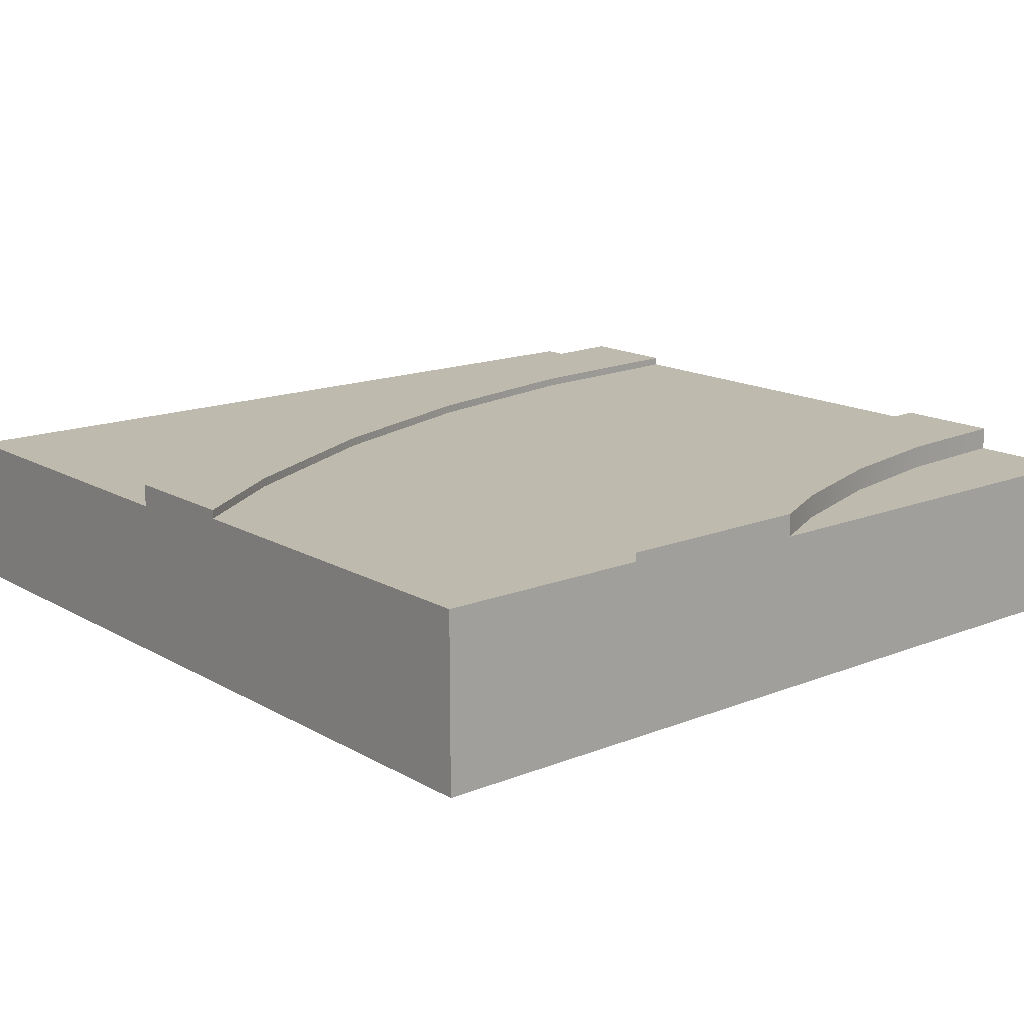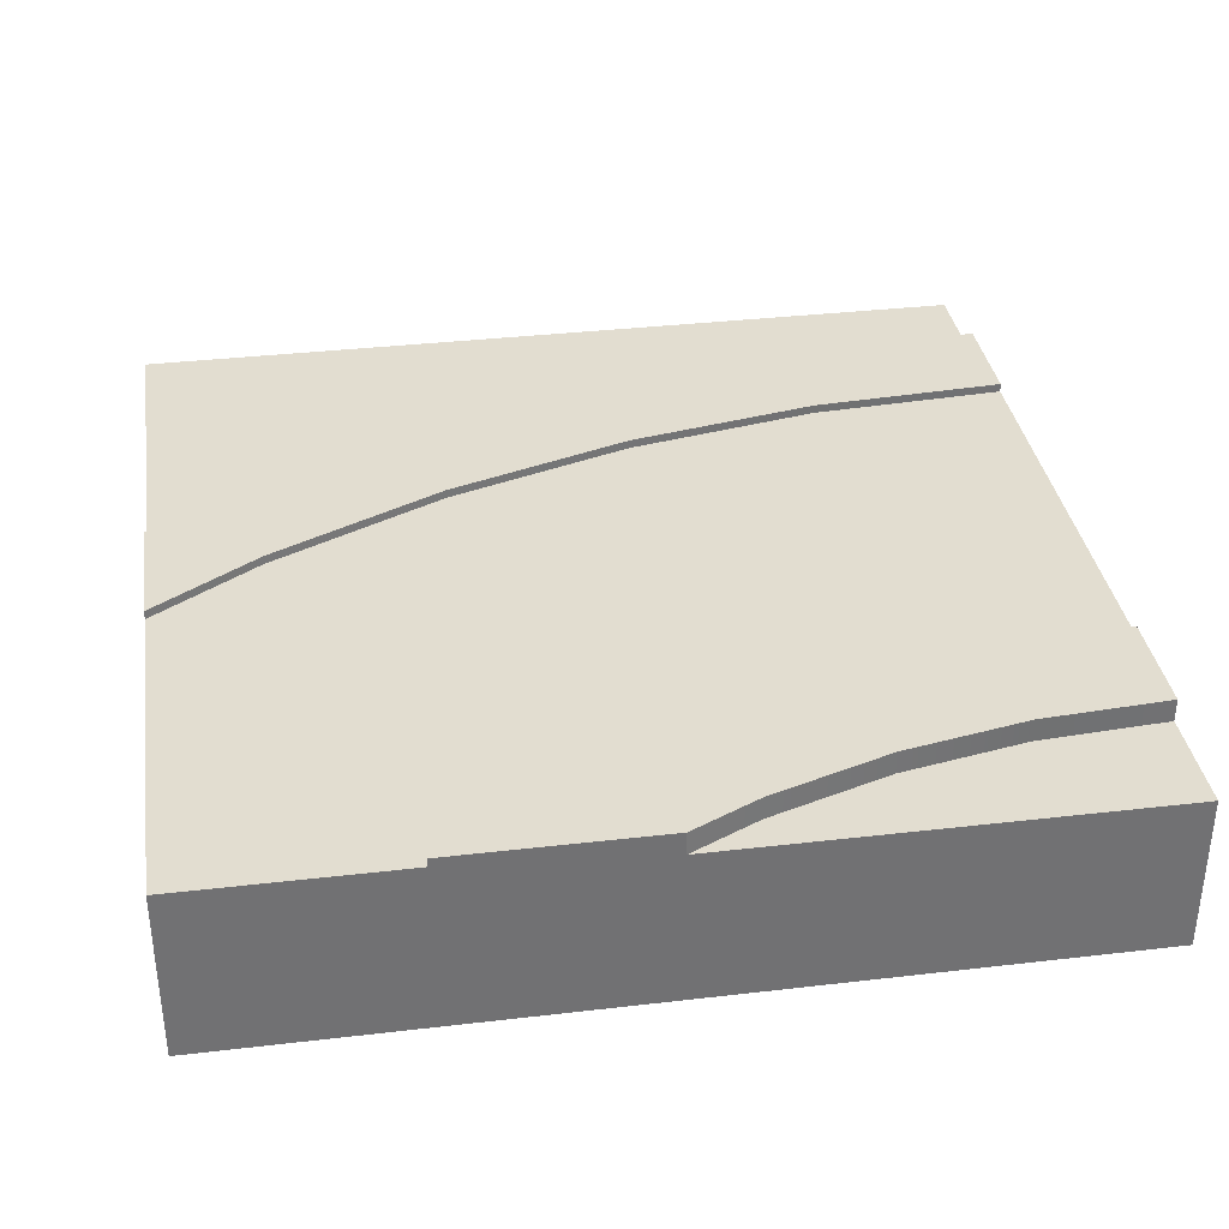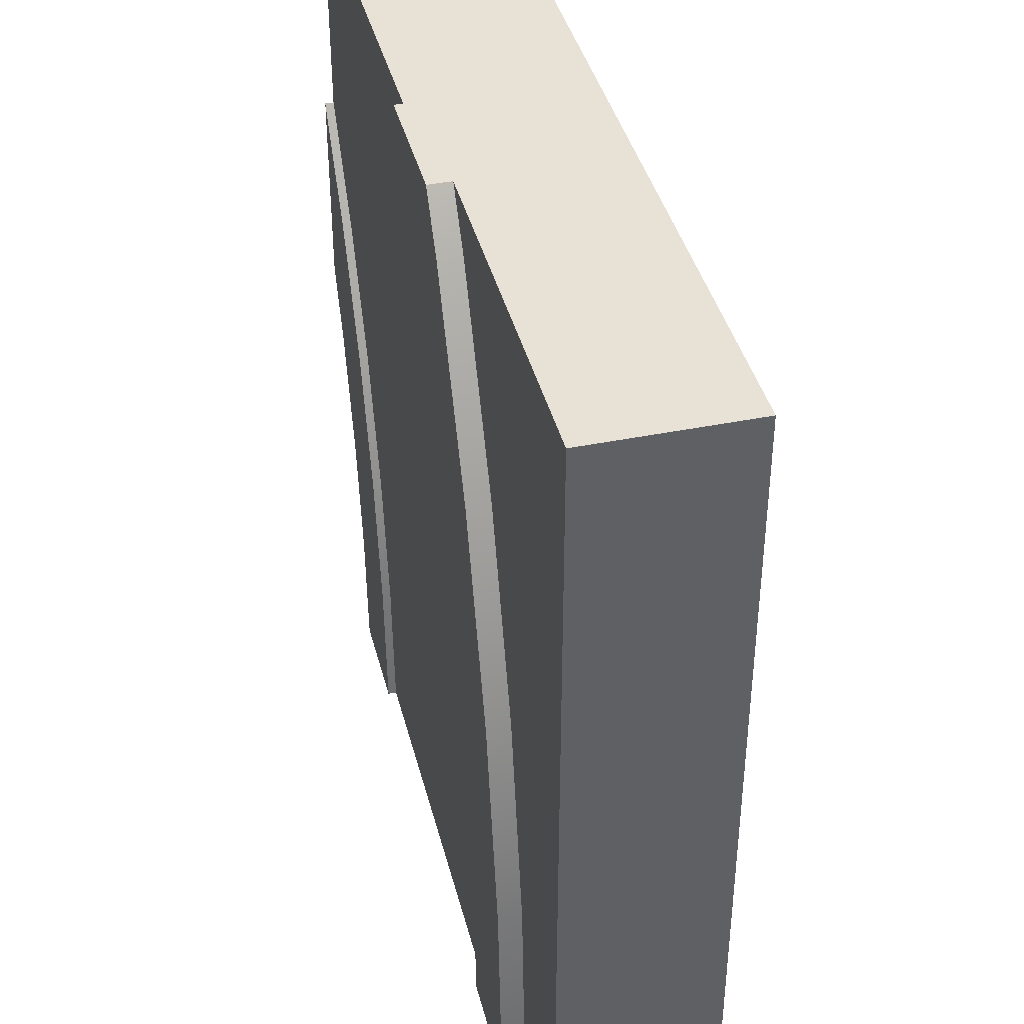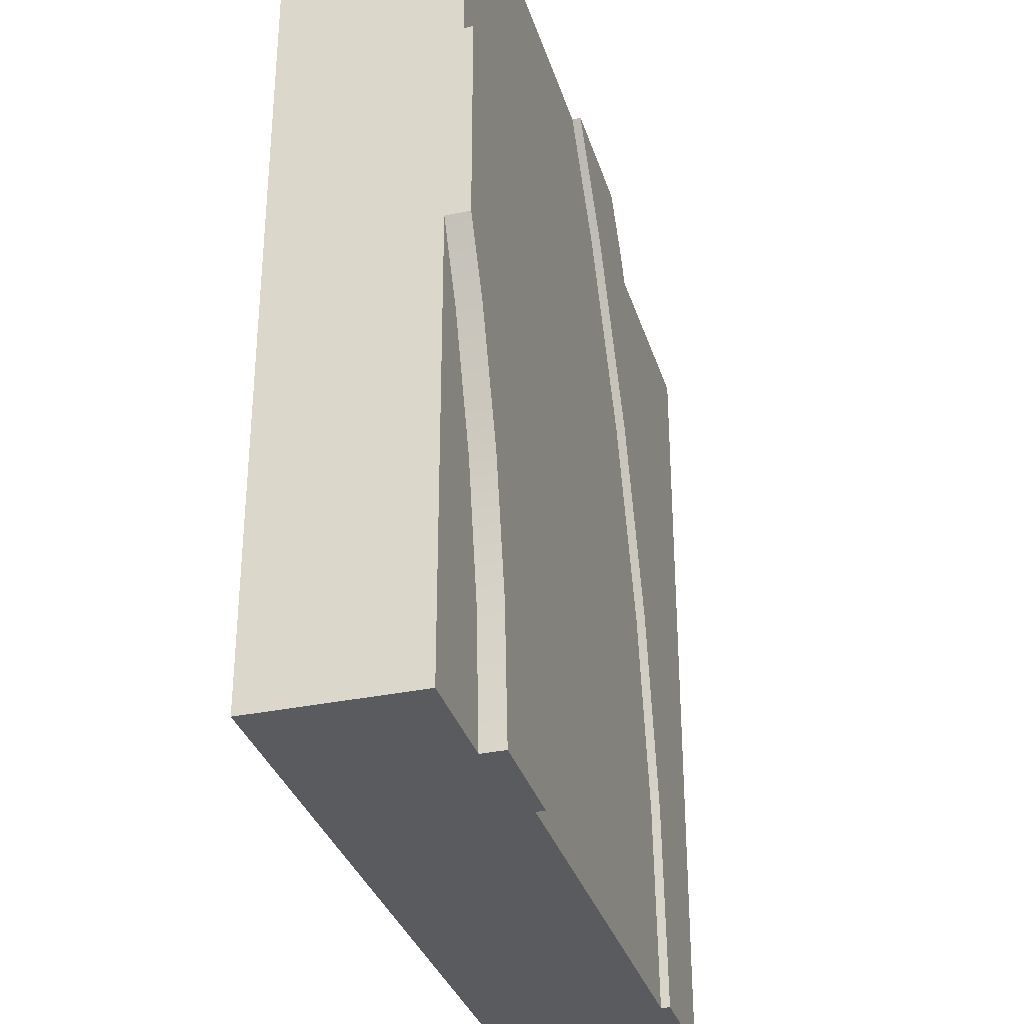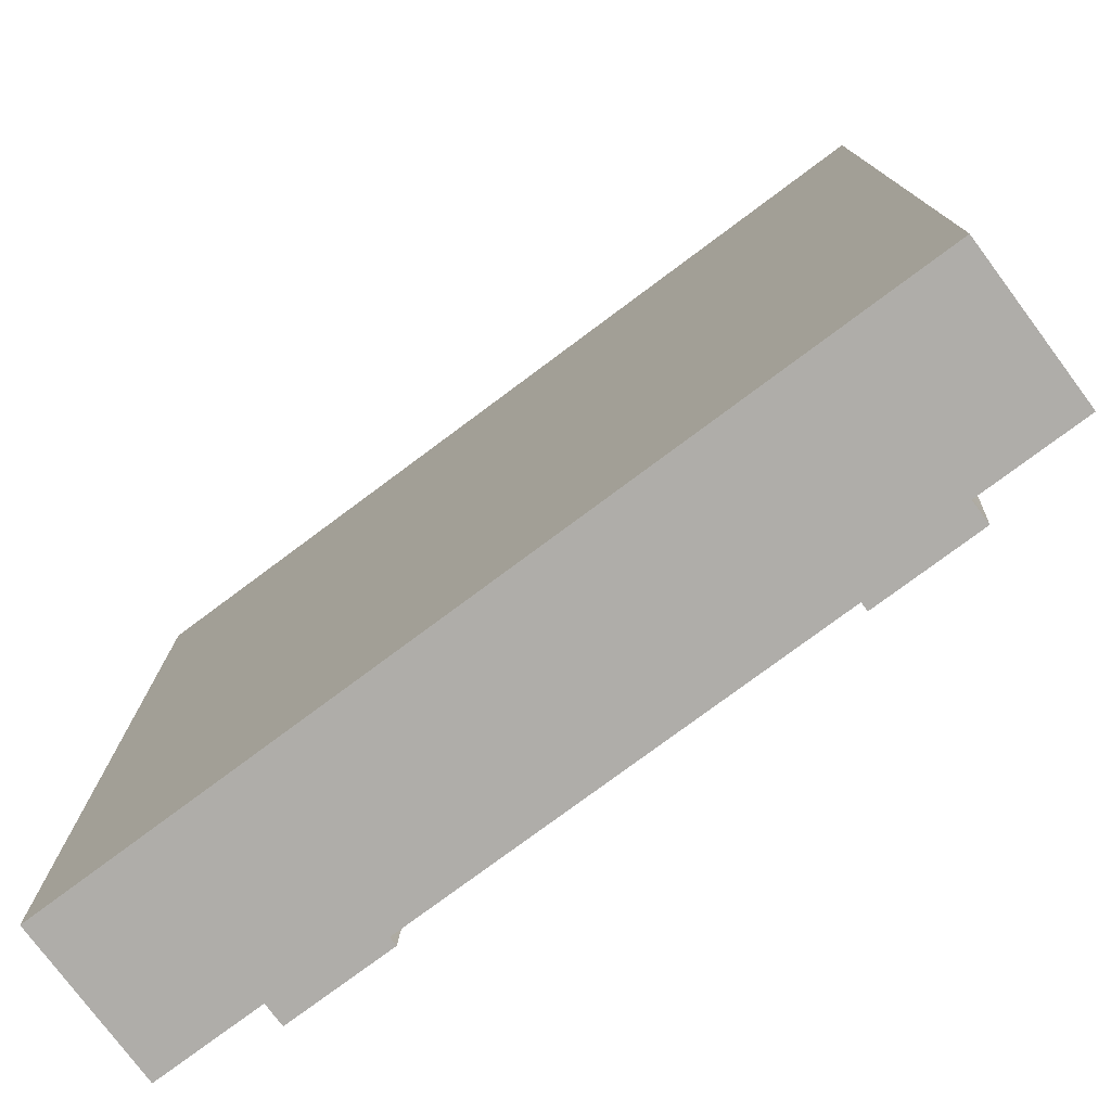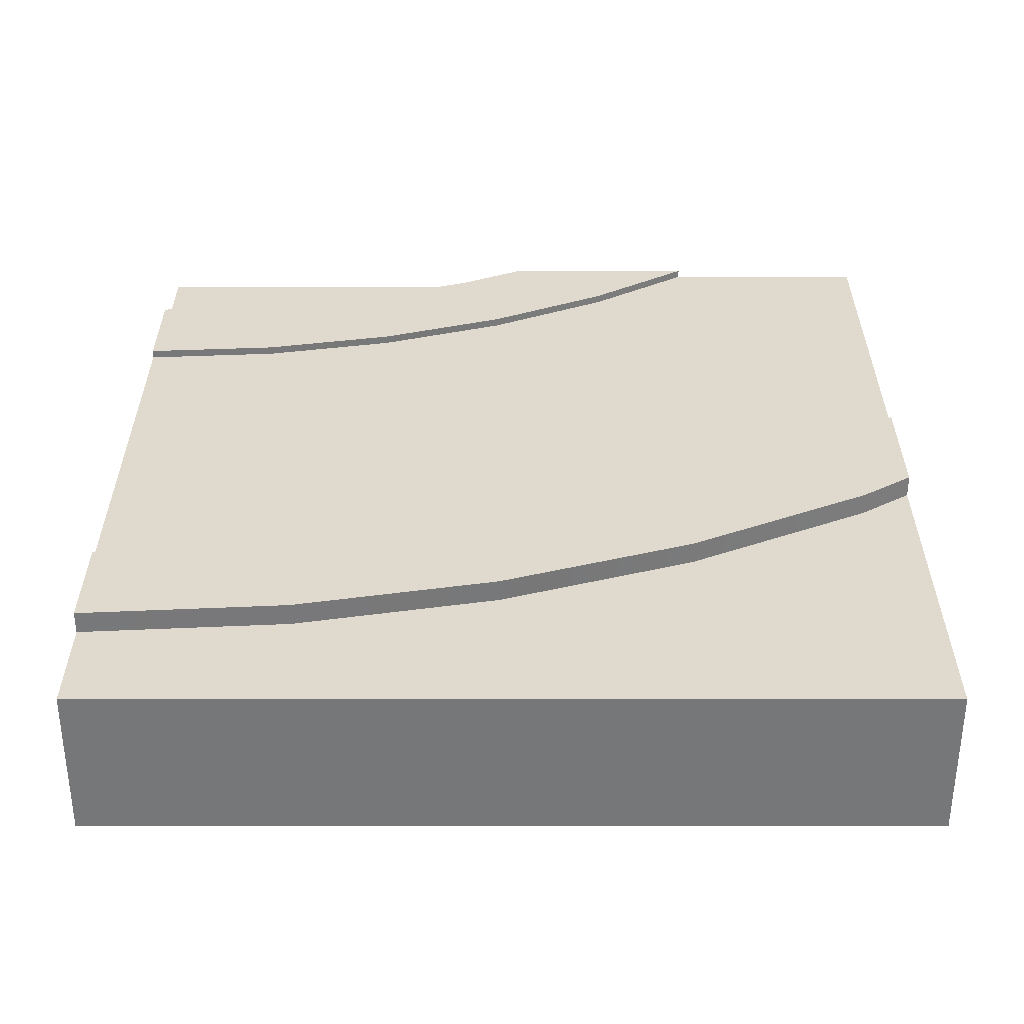
<metadata>
{"format":"obj","ext":"obj","renderer":"f3d","projection":"perspective","resolution":1024,"background":"white","views":[{"elev":15.4,"azim":50.0,"up":"+Y"},{"elev":35.1,"azim":81.2,"up":"+Y"},{"elev":40.5,"azim":-104.0,"up":"+Z"},{"elev":-32.9,"azim":106.2,"up":"+Z"},{"elev":-77.2,"azim":36.7,"up":"+Z"},{"elev":32.9,"azim":-90.0,"up":"+Y"}]}
</metadata>
<code>
o roadTile_041
v 2.535 0.63 -1.565
v 2.378 0.63 -2.029
v 2.378 0.6 -2.029
v 2.535 0.6 -1.565
v 3 0.63 -0.7544
v 3 0.63 -1.469
v 2.882 0.63 -1.708
v 2.74 0.63 -2.126
v 2.654 0.63 -2.559
v 2.625 0.63 -3
v 2.25 0.63 -3
v 2.282 0.63 -2.511
v 2.752 0.63 -1.125
v 3 0.6 -0.7544
v 3 0.3 -0.7544
v 3 0.3 0
v 3 0 -0
v 3 0 -1.469
v 3 0.55 -1.469
v 3 0.6 0
v 1.704 0.6 0
v 1.704 0.3 0
v 2.752 0.6 -1.125
v 2.282 0.6 -2.511
v 2.25 0.6 -3
v 0.75 0.6 -3
v 0.7949 0.6 -2.315
v 0.9289 0.6 -1.641
v 1.15 0.6 -0.9909
v 1.453 0.6 -0.375
v 0.75 0.63 -3
v 0.75 0.275 -3
v 2.25 0.275 -3
v 2.625 0.55 -3
v 2.625 0 -3
v 0.375 0 -3
v 0.375 0.55 -3
v 0.375 0.63 -3
v 0.7949 0.63 -2.315
v 0.4231 0.63 -2.266
v 0.5667 0.63 -1.544
v 0.8032 0.63 -0.8474
v 1.129 0.63 -0.1875
v 1.254 0.63 0
v 1.704 0.63 0
v 1.453 0.63 -0.375
v 1.15 0.63 -0.9909
v 0.9289 0.63 -1.641
v 0.4231 0.55 -2.266
v 0 0.55 0
v 1.254 0.55 0
v 1.129 0.55 -0.1875
v 0.8032 0.55 -0.8474
v 0.5667 0.55 -1.544
v 0 0.55 -3
v 0 0 0
v 1.254 0 -0
v 0 0 -3
v 3 0 -3
v 3 0.55 -3
v 2.654 0.55 -2.559
v 2.74 0.55 -2.126
v 2.882 0.55 -1.708
f 53 42 41 54
f 13 5 6
f 44 45 46 43
f 9 10 11 12
f 47 48 41 42
f 25 11 10 34
f 51 21 45 44
f 6 7 1 13
f 15 16 17
f 17 18 15
f 1 7 8 2
f 38 40 39 31
f 48 39 40 41
f 23 13 1 4
f 19 6 5 14
f 24 12 11 25
f 33 25 34 35
f 26 37 38 31
f 36 32 35
f 32 33 35
f 54 41 40 49
f 2 8 9 12
f 43 46 47 42
f 51 57 22 21
f 3 2 12 24
f 49 40 38 37
f 18 19 14 15
f 36 37 26 32
f 34 10 9 61
f 61 9 8 62
f 62 8 7 63
f 63 7 6 19
f 57 17 22
f 17 16 22
f 30 46 45 21
f 29 47 46 30
f 28 48 47 29
f 27 39 48 28
f 51 44 43 52
f 52 43 42 53
f 4 1 2 3
f 14 5 13 23
f 26 31 39 27
f 16 20 21 22
f 21 20 14
f 29 30 23 4
f 29 4 3 28
f 32 26 25 33
f 26 27 24 25
f 3 24 27 28
f 21 14 23 30
f 14 20 16 15
f 50 54 49
f 62 63 60
f 59 60 19 18
f 56 58 36 57
f 50 51 52
f 50 52 53
f 37 55 49
f 55 50 49
f 50 53 54
f 57 51 50 56
f 17 57 18
f 35 59 18
f 55 58 56 50
f 58 55 37 36
f 19 60 63
f 60 34 61
f 62 60 61
f 60 59 35 34
f 36 35 18 57

</code>
